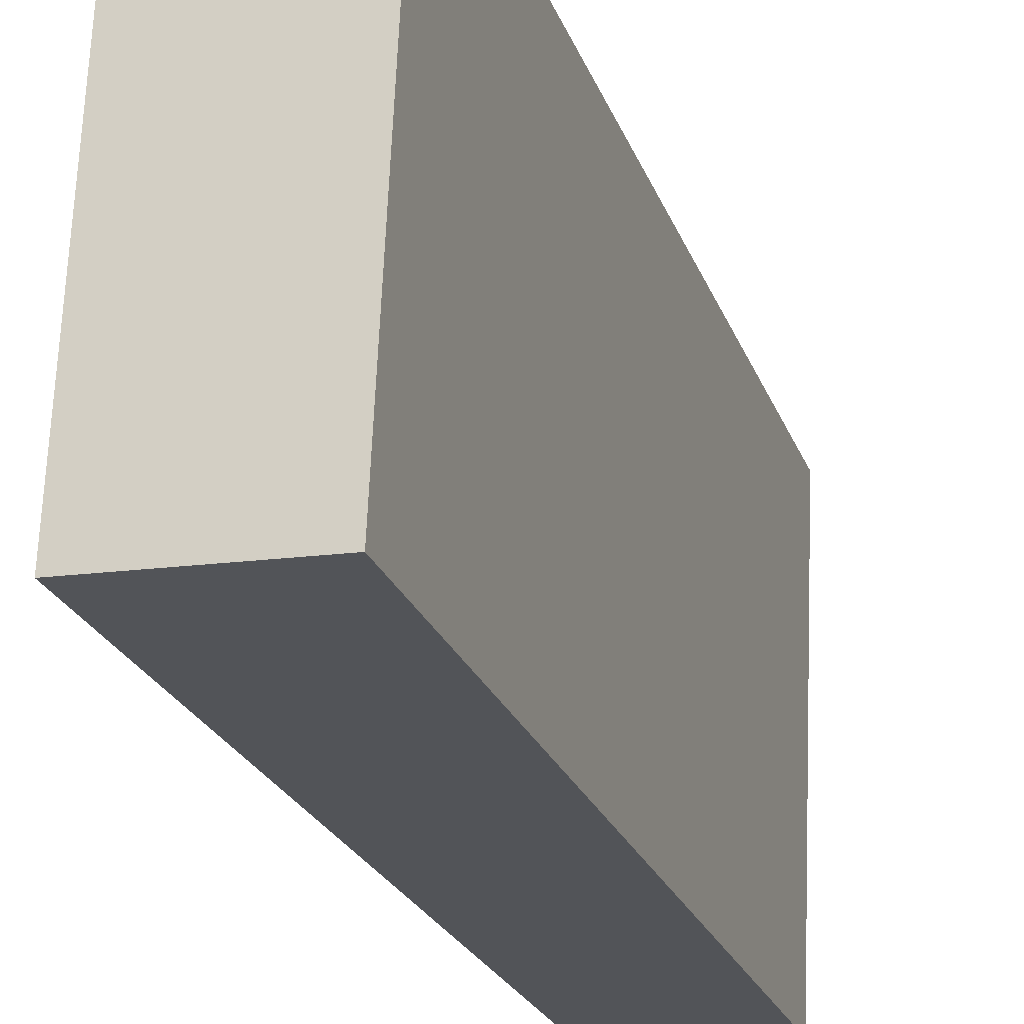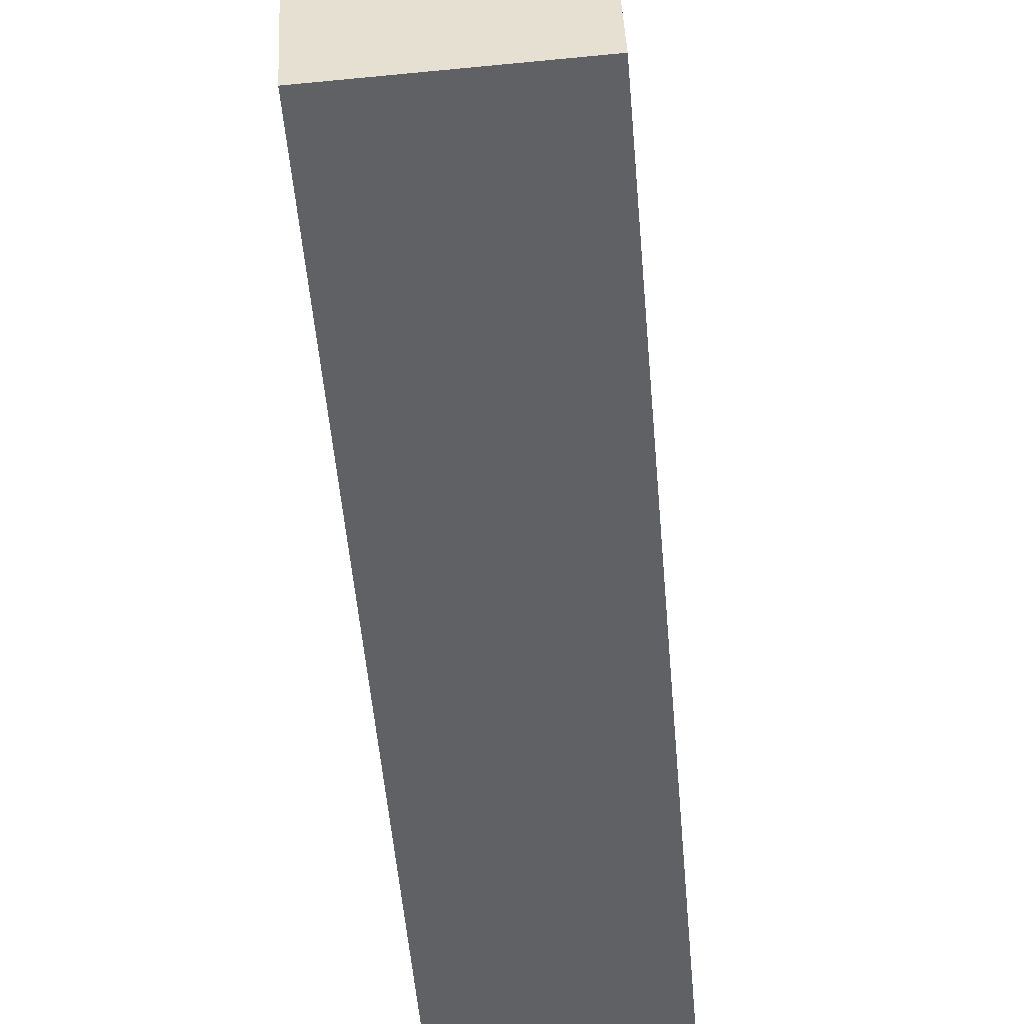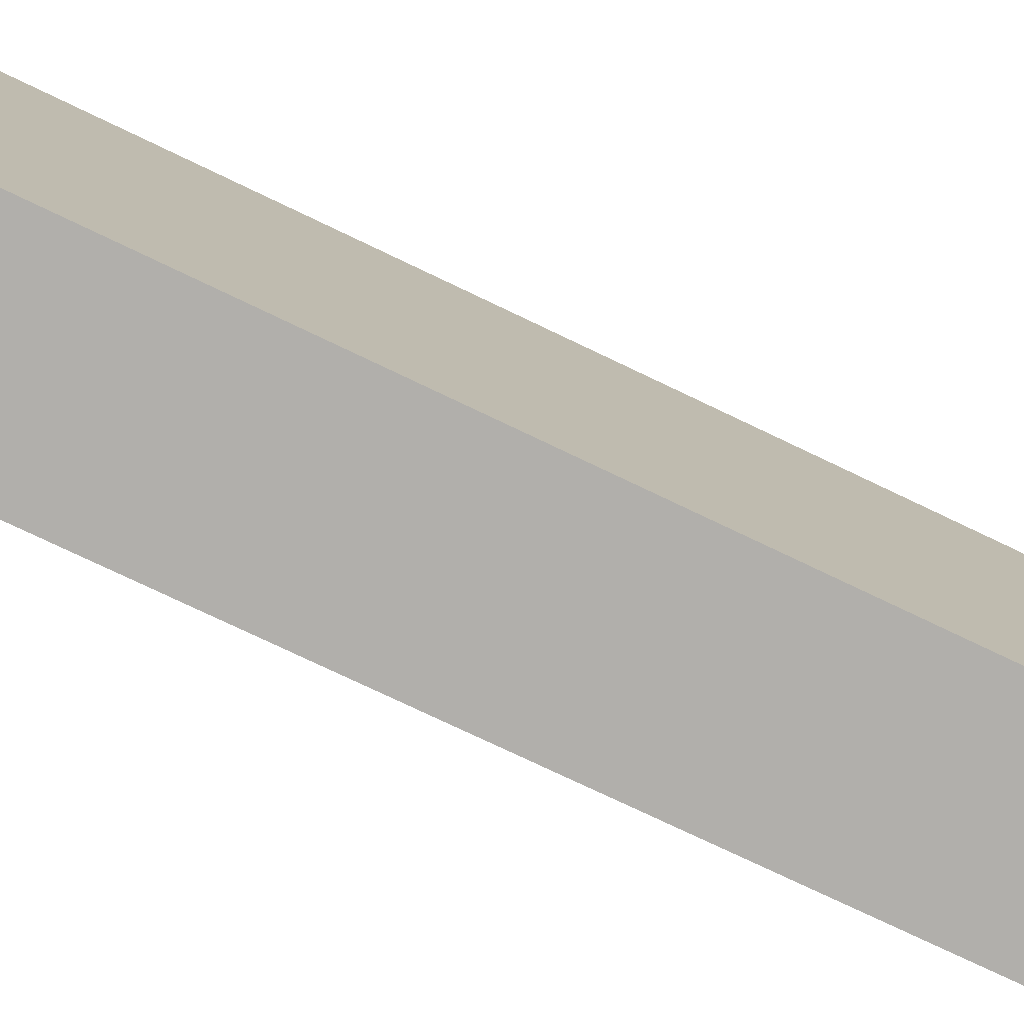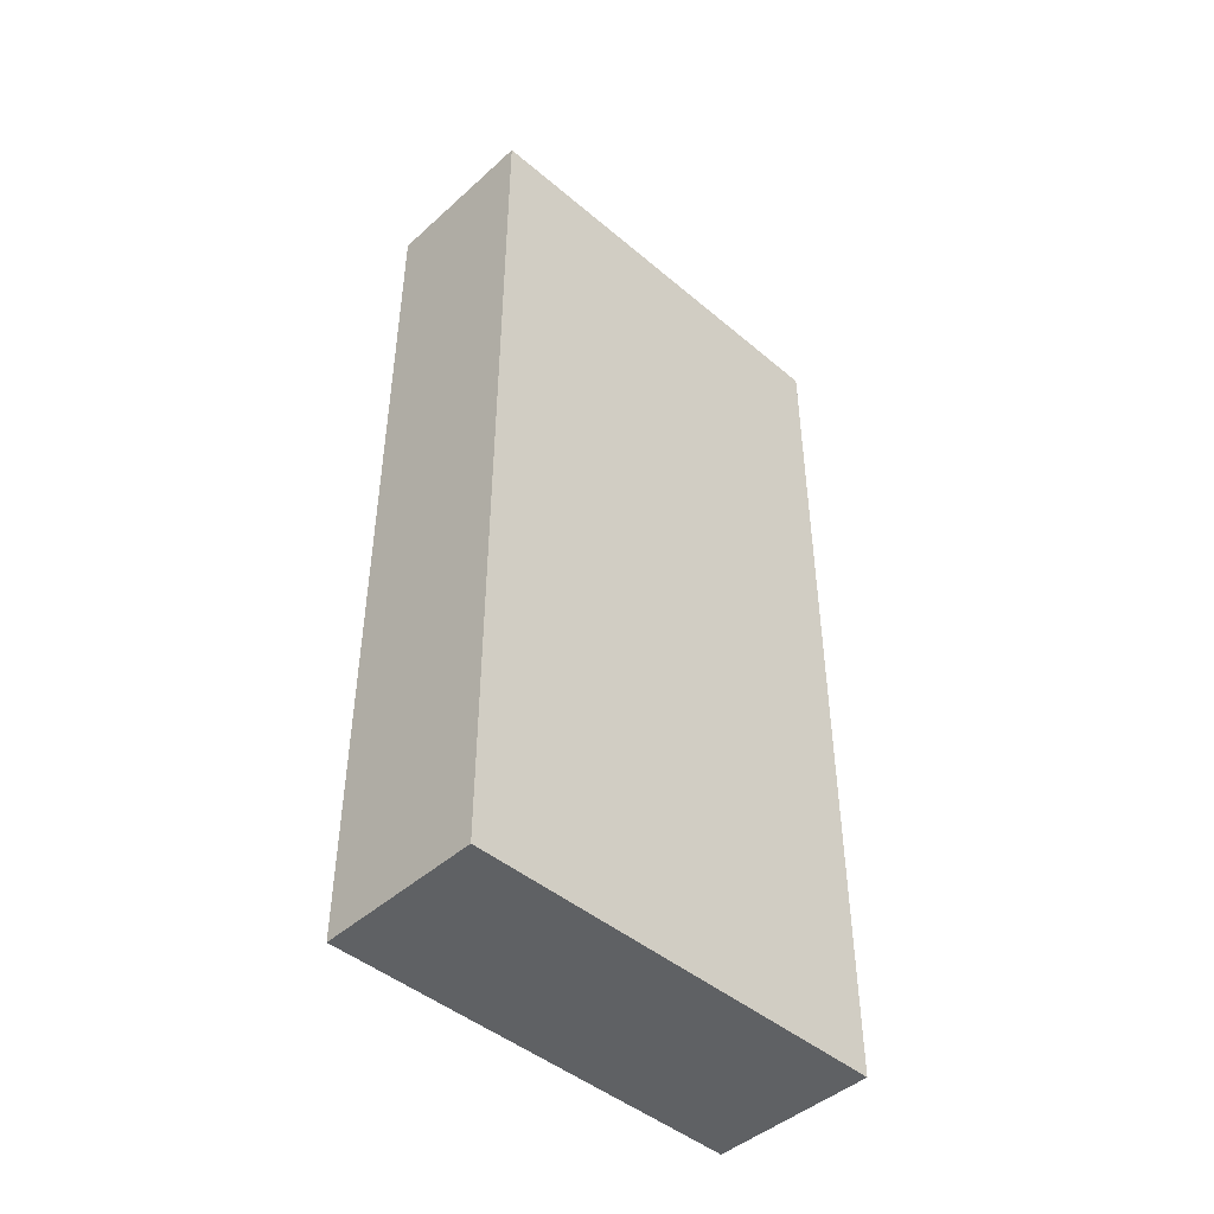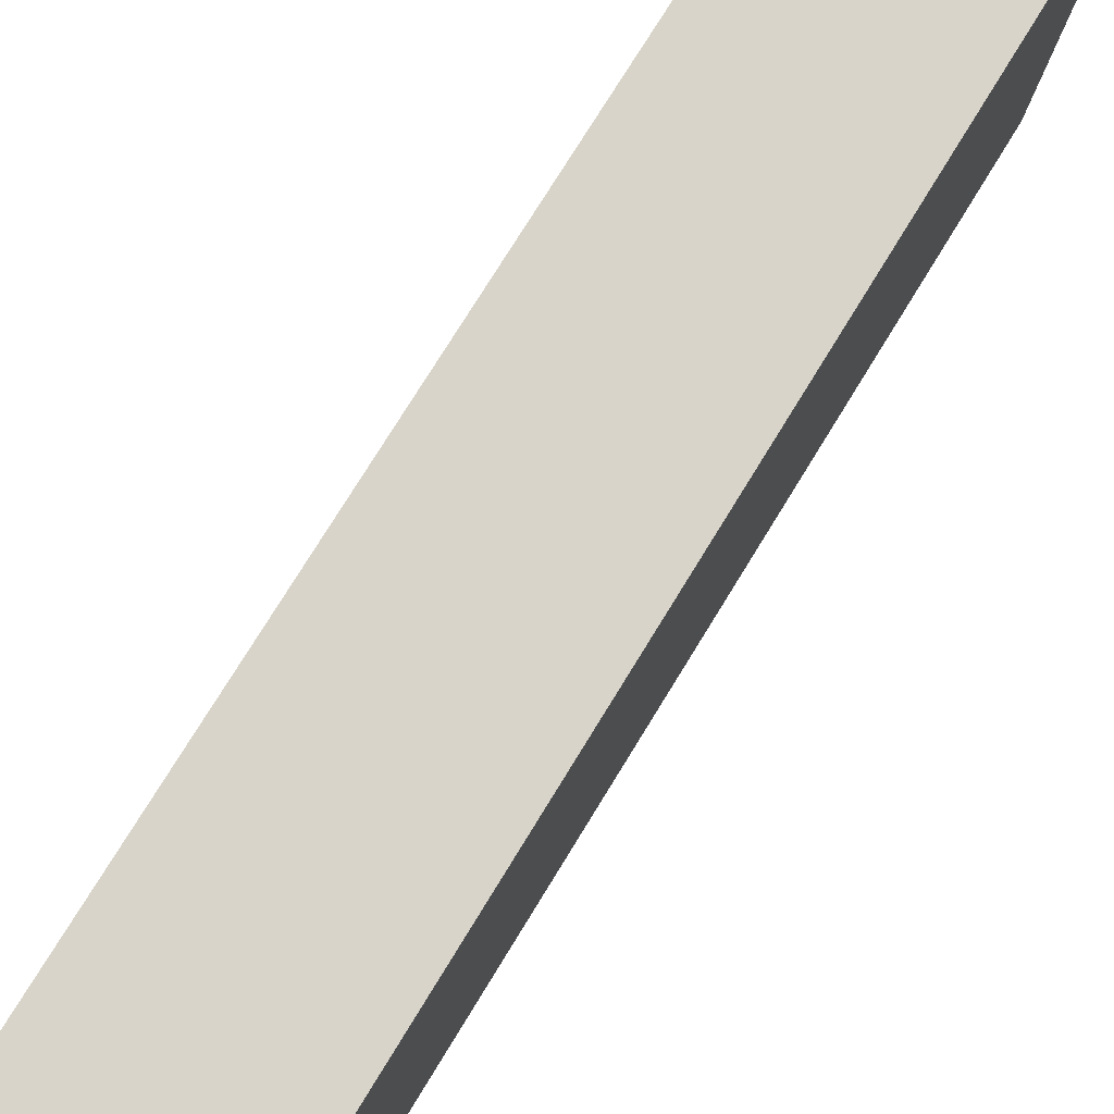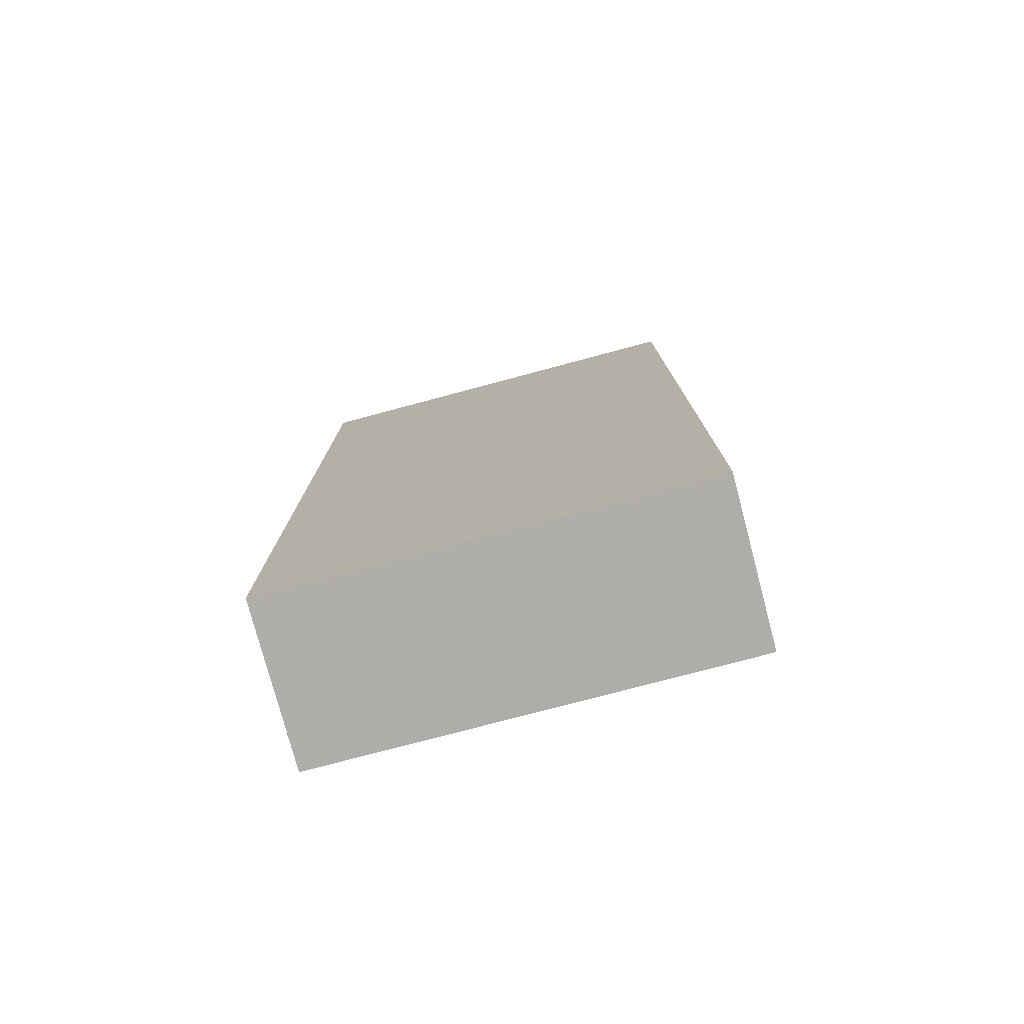
<metadata>
{"format":"obj","ext":"obj","renderer":"f3d","projection":"perspective","resolution":1024,"background":"white","views":[{"elev":-23.6,"azim":17.3,"up":"+Z"},{"elev":-49.6,"azim":-175.3,"up":"+Z"},{"elev":-75.6,"azim":-115.6,"up":"+Z"},{"elev":-45.6,"azim":-131.6,"up":"+Y"},{"elev":74.6,"azim":31.4,"up":"+Z"},{"elev":-77.6,"azim":-72.6,"up":"+Y"}]}
</metadata>
<code>
v  2.108 11.72 -0.095
v  0.239 11.72 5.544
v  2.358 11.72 5.449
v  0 11.72 7.179e-16
v  0.239 -3.395e-16 5.544
v  2.358 -3.337e-16 5.449
v  2.108 5.817e-18 -0.095
v  0 0 0
g defaultobject
f 1 2 3
f 2 1 4
f 5 3 2
f 3 5 6
f 6 1 3
f 1 6 7
f 7 4 1
f 4 7 8
f 8 2 4
f 2 8 5
f 8 6 5
f 6 8 7

</code>
